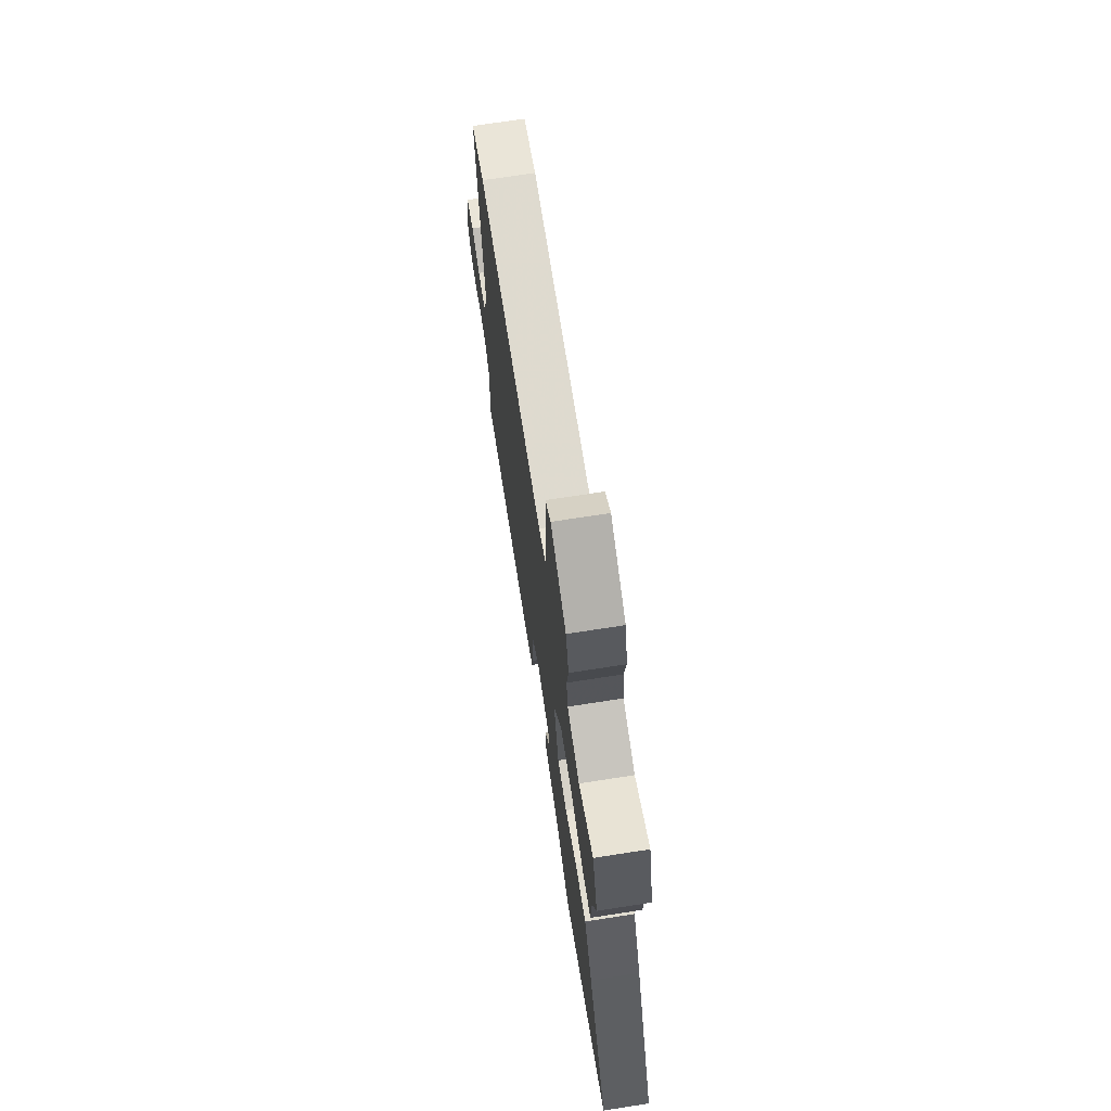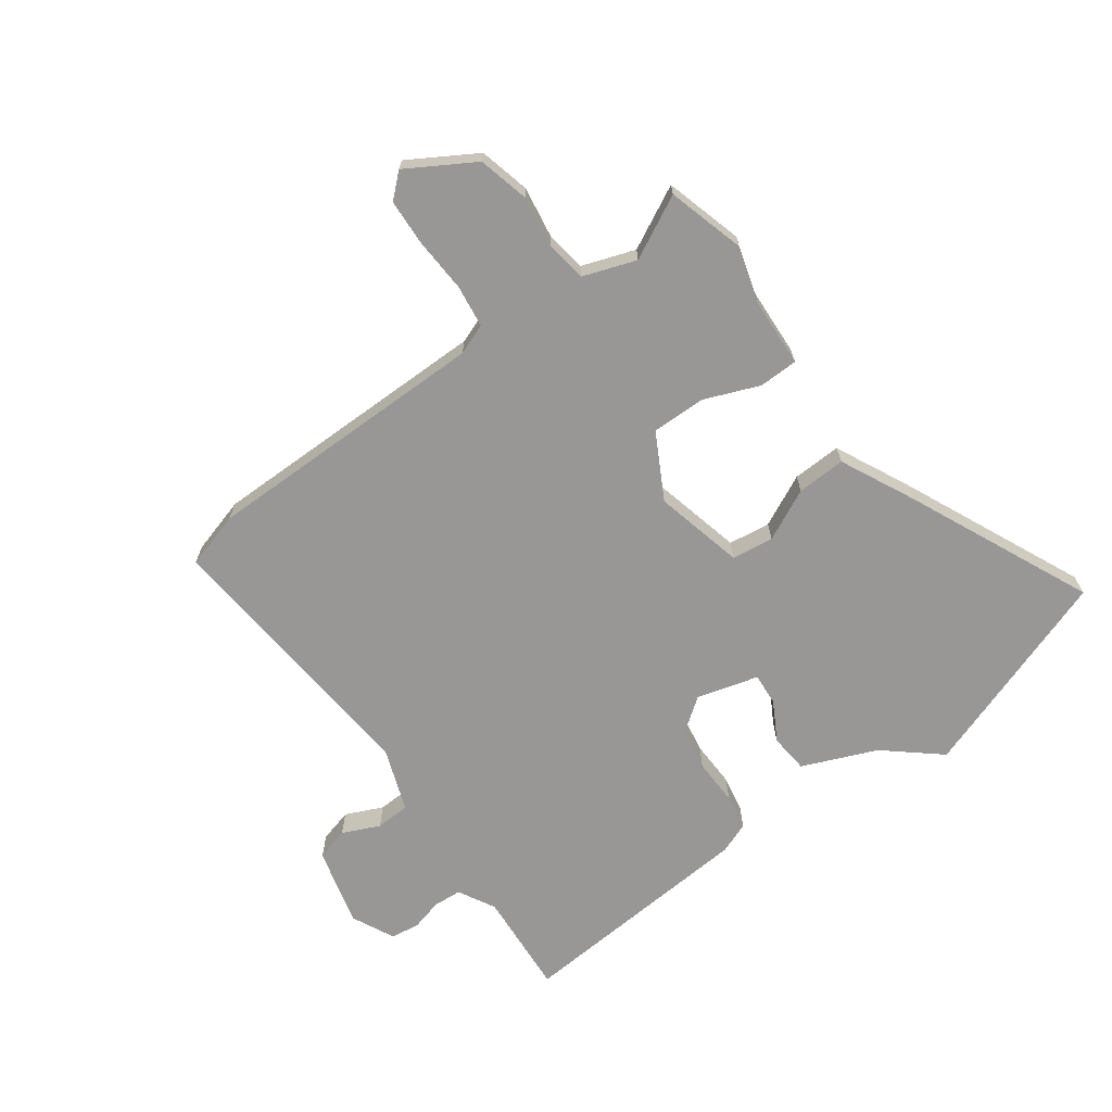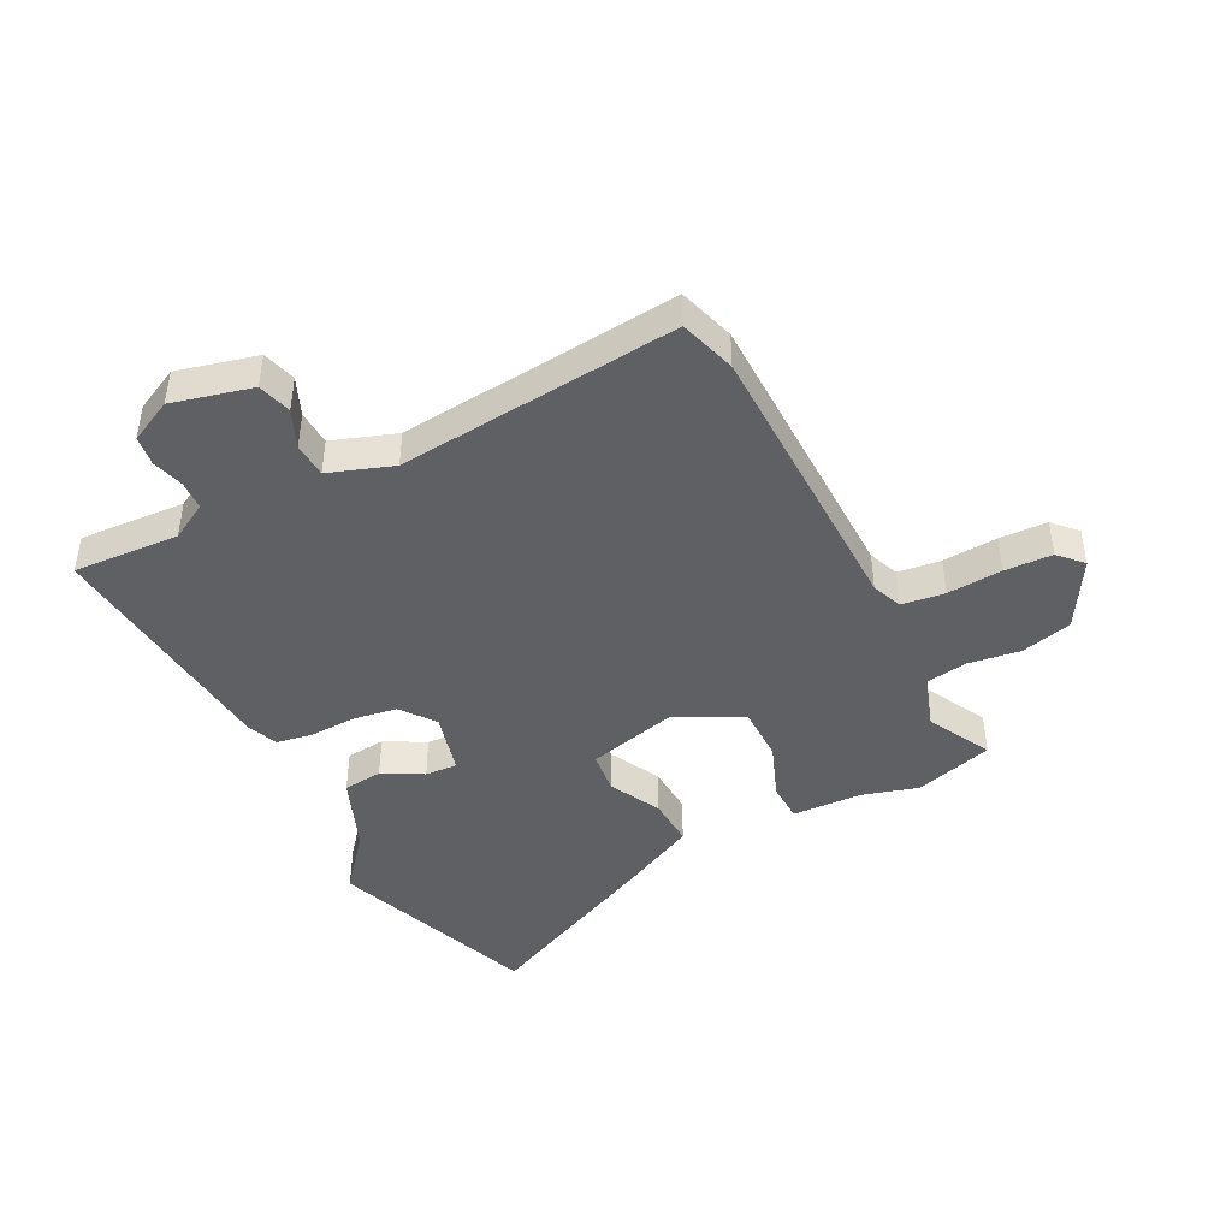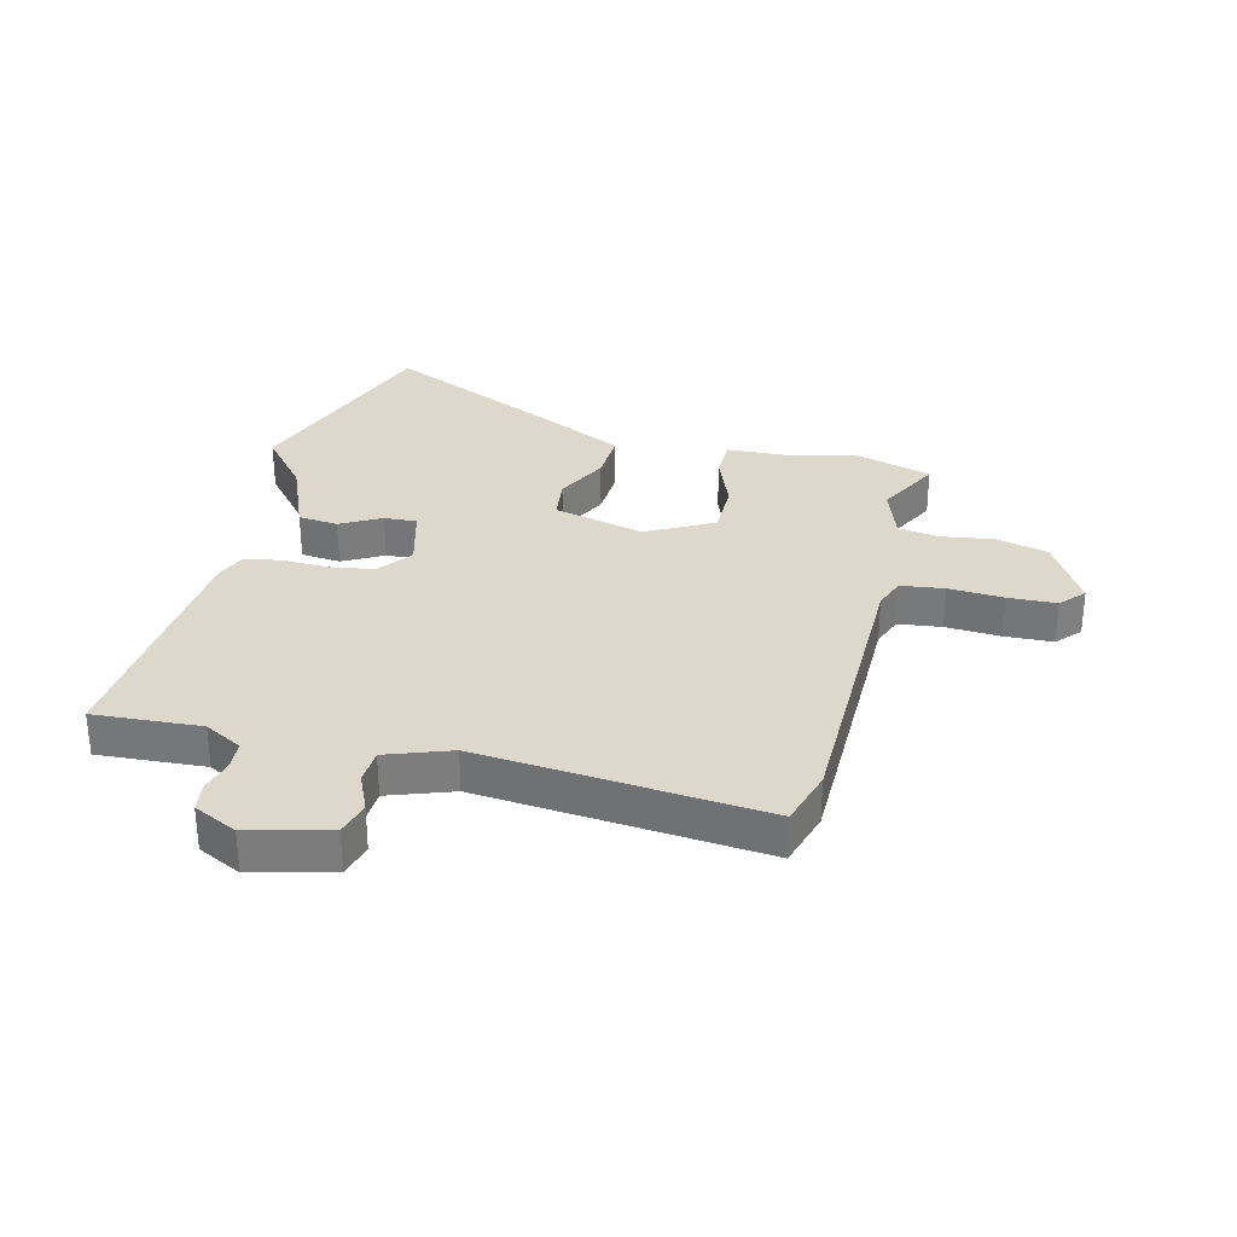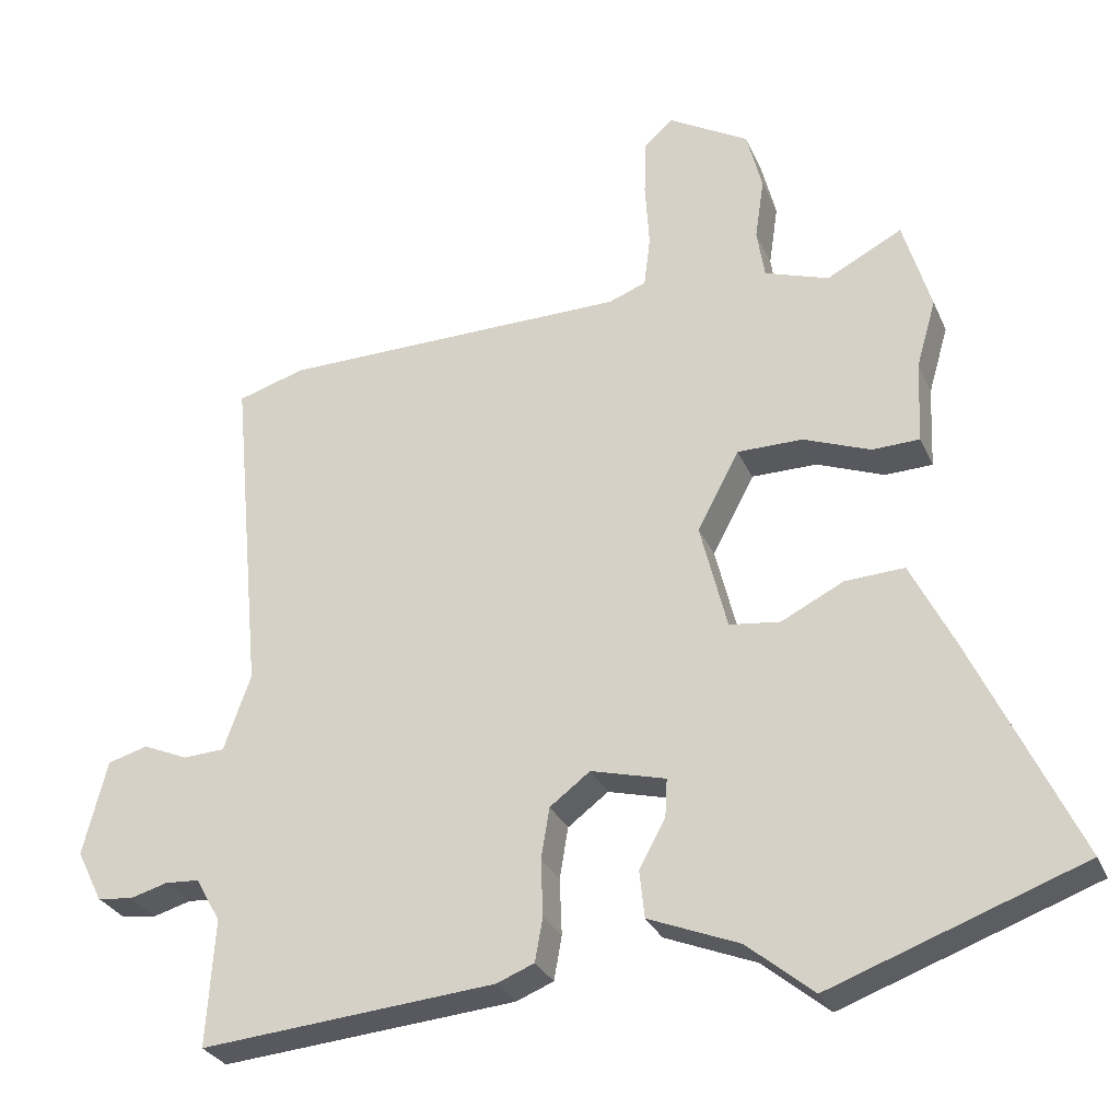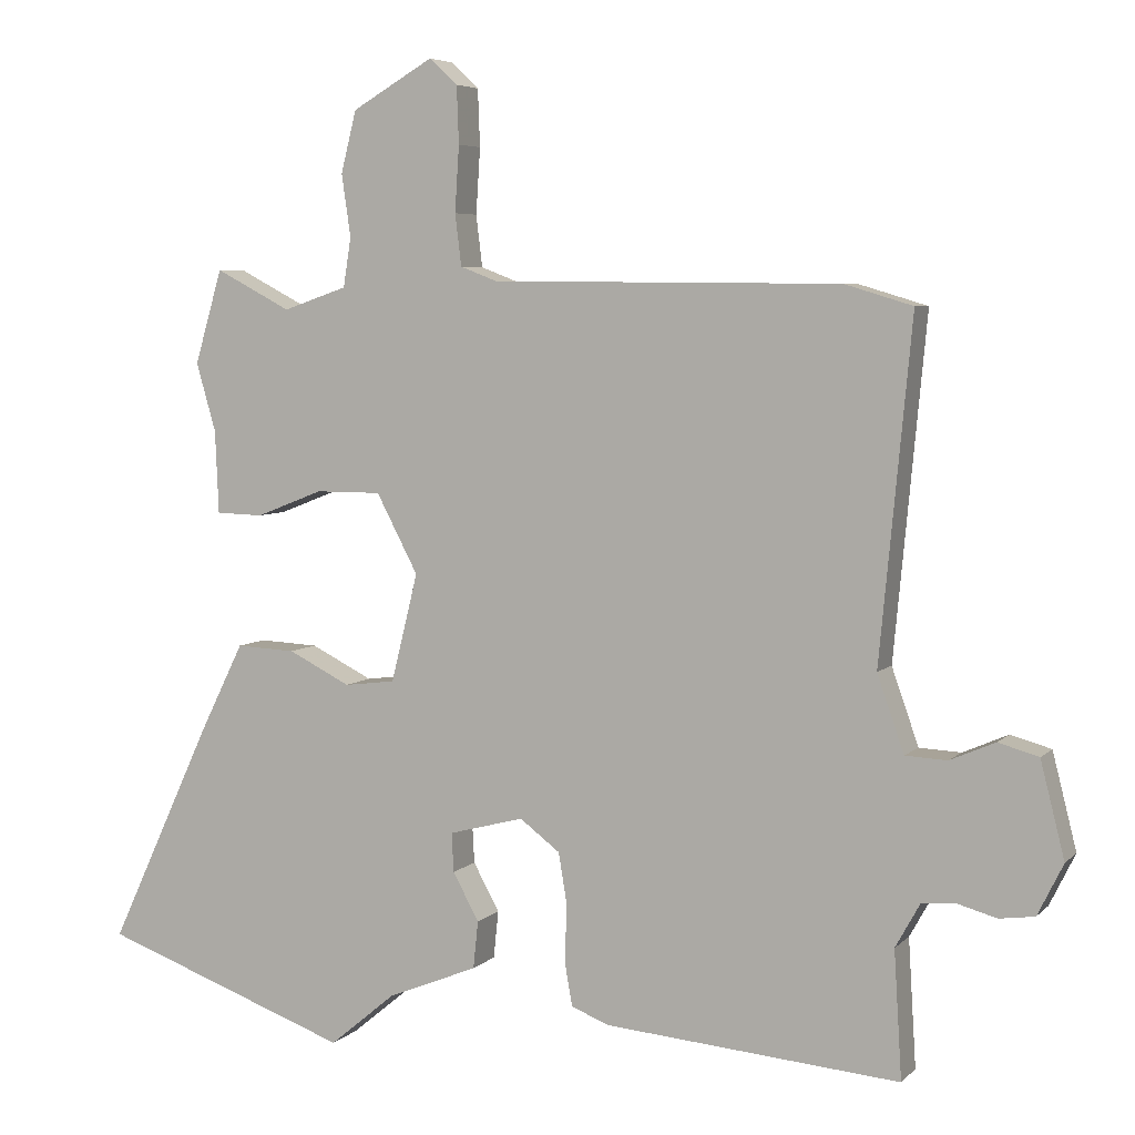
<metadata>
{"format":"obj","ext":"obj","renderer":"f3d","projection":"perspective","resolution":1024,"background":"white","views":[{"elev":71.5,"azim":81.2,"up":"+Z"},{"elev":-68.3,"azim":35.5,"up":"+Y"},{"elev":-43.9,"azim":-62.8,"up":"+Y"},{"elev":31.3,"azim":-76.2,"up":"+Y"},{"elev":-29.4,"azim":20.5,"up":"+Z"},{"elev":5.4,"azim":-157.4,"up":"+Z"}]}
</metadata>
<code>
v 0.671 0.07 -0.438
v 0.316 0.07 -0.566
v 0.222 0.07 -0.488
v 0.094 0.07 -0.436
v 0.087 0.07 -0.369
v 0.124 0.07 -0.301
v 0.127 0.07 -0.246
v 0.021 0.07 -0.218
v -0.036 0.07 -0.261
v -0.048 0.07 -0.334
v -0.045 0.07 -0.414
v -0.056 0.07 -0.476
v -0.109 0.07 -0.497
v -0.527 0.07 -0.532
v -0.516 0.07 -0.352
v -0.551 0.07 -0.289
v -0.6 0.07 -0.286
v -0.654 0.07 -0.301
v -0.704 0.07 -0.294
v -0.74 0.07 -0.221
v -0.706 0.07 -0.086
v -0.649 0.07 -0.07
v -0.585 0.07 -0.098
v -0.526 0.07 -0.095
v -0.488 0.07 0.013
v -0.533 0.07 0.49
v -0.437 0.07 0.519
v 0.057 0.07 0.524
v 0.109 0.07 0.544
v 0.118 0.07 0.617
v 0.112 0.07 0.71
v 0.115 0.07 0.791
v 0.155 0.07 0.828
v 0.27 0.07 0.761
v 0.292 0.07 0.674
v 0.279 0.07 0.586
v 0.29 0.07 0.516
v 0.381 0.07 0.485
v 0.488 0.07 0.541
v 0.527 0.07 0.408
v 0.499 0.07 0.311
v 0.494 0.07 0.194
v 0.427 0.07 0.192
v 0.332 0.07 0.229
v 0.239 0.07 0.229
v 0.18 0.07 0.117
v 0.218 0.07 -0.036
v 0.29 0.07 -0.045
v 0.378 0.07 -0.001
v 0.462 0.07 0.003
v 0.524 0.07 -0.122
v 0.671 0 -0.438
v 0.316 0 -0.566
v 0.222 0 -0.488
v 0.094 0 -0.436
v 0.087 0 -0.369
v 0.124 0 -0.301
v 0.127 0 -0.246
v 0.021 0 -0.218
v -0.036 0 -0.261
v -0.048 0 -0.334
v -0.045 0 -0.414
v -0.056 0 -0.476
v -0.109 0 -0.497
v -0.527 0 -0.532
v -0.516 0 -0.352
v -0.551 0 -0.289
v -0.6 0 -0.286
v -0.654 0 -0.301
v -0.704 0 -0.294
v -0.74 0 -0.221
v -0.706 0 -0.086
v -0.649 0 -0.07
v -0.585 0 -0.098
v -0.526 0 -0.095
v -0.488 0 0.013
v -0.533 0 0.49
v -0.437 0 0.519
v 0.057 0 0.524
v 0.109 0 0.544
v 0.118 0 0.617
v 0.112 0 0.71
v 0.115 0 0.791
v 0.155 0 0.828
v 0.27 0 0.761
v 0.292 0 0.674
v 0.279 0 0.586
v 0.29 0 0.516
v 0.381 0 0.485
v 0.488 0 0.541
v 0.527 0 0.408
v 0.499 0 0.311
v 0.494 0 0.194
v 0.427 0 0.192
v 0.332 0 0.229
v 0.239 0 0.229
v 0.18 0 0.117
v 0.218 0 -0.036
v 0.29 0 -0.045
v 0.378 0 -0.001
v 0.462 0 0.003
v 0.524 0 -0.122
f 48 49 50 51
f 47 48 51 1
f 41 42 43 44
f 41 44 45
f 38 39 40 41
f 37 38 41 45
f 36 37 45 46
f 34 35 36 46
f 30 31 32 33
f 29 30 33 34
f 25 26 27 28
f 24 25 28 29
f 20 21 22 23
f 20 23 24
f 17 18 19 20
f 16 17 20 24
f 15 16 24 29
f 10 11 12 13
f 9 10 13 14
f 8 9 14 15
f 3 4 5 6
f 3 6 7
f 47 1 2 3
f 46 47 3 7
f 8 15 29 34
f 7 8 34 46
f 102 101 100 99
f 52 102 99 98
f 95 94 93 92
f 96 95 92
f 92 91 90 89
f 96 92 89 88
f 97 96 88 87
f 97 87 86 85
f 84 83 82 81
f 85 84 81 80
f 79 78 77 76
f 80 79 76 75
f 74 73 72 71
f 75 74 71
f 71 70 69 68
f 75 71 68 67
f 80 75 67 66
f 64 63 62 61
f 65 64 61 60
f 66 65 60 59
f 57 56 55 54
f 58 57 54
f 54 53 52 98
f 58 54 98 97
f 85 80 66 59
f 97 85 59 58
f 1 52 53 2
f 2 53 54 3
f 3 54 55 4
f 4 55 56 5
f 5 56 57 6
f 6 57 58 7
f 7 58 59 8
f 8 59 60 9
f 9 60 61 10
f 10 61 62 11
f 11 62 63 12
f 12 63 64 13
f 13 64 65 14
f 14 65 66 15
f 15 66 67 16
f 16 67 68 17
f 17 68 69 18
f 18 69 70 19
f 19 70 71 20
f 20 71 72 21
f 21 72 73 22
f 22 73 74 23
f 23 74 75 24
f 24 75 76 25
f 25 76 77 26
f 26 77 78 27
f 27 78 79 28
f 28 79 80 29
f 29 80 81 30
f 30 81 82 31
f 31 82 83 32
f 32 83 84 33
f 33 84 85 34
f 34 85 86 35
f 35 86 87 36
f 36 87 88 37
f 37 88 89 38
f 38 89 90 39
f 39 90 91 40
f 40 91 92 41
f 41 92 93 42
f 42 93 94 43
f 43 94 95 44
f 44 95 96 45
f 45 96 97 46
f 46 97 98 47
f 47 98 99 48
f 48 99 100 49
f 49 100 101 50
f 50 101 102 51
f 51 102 52 1

</code>
